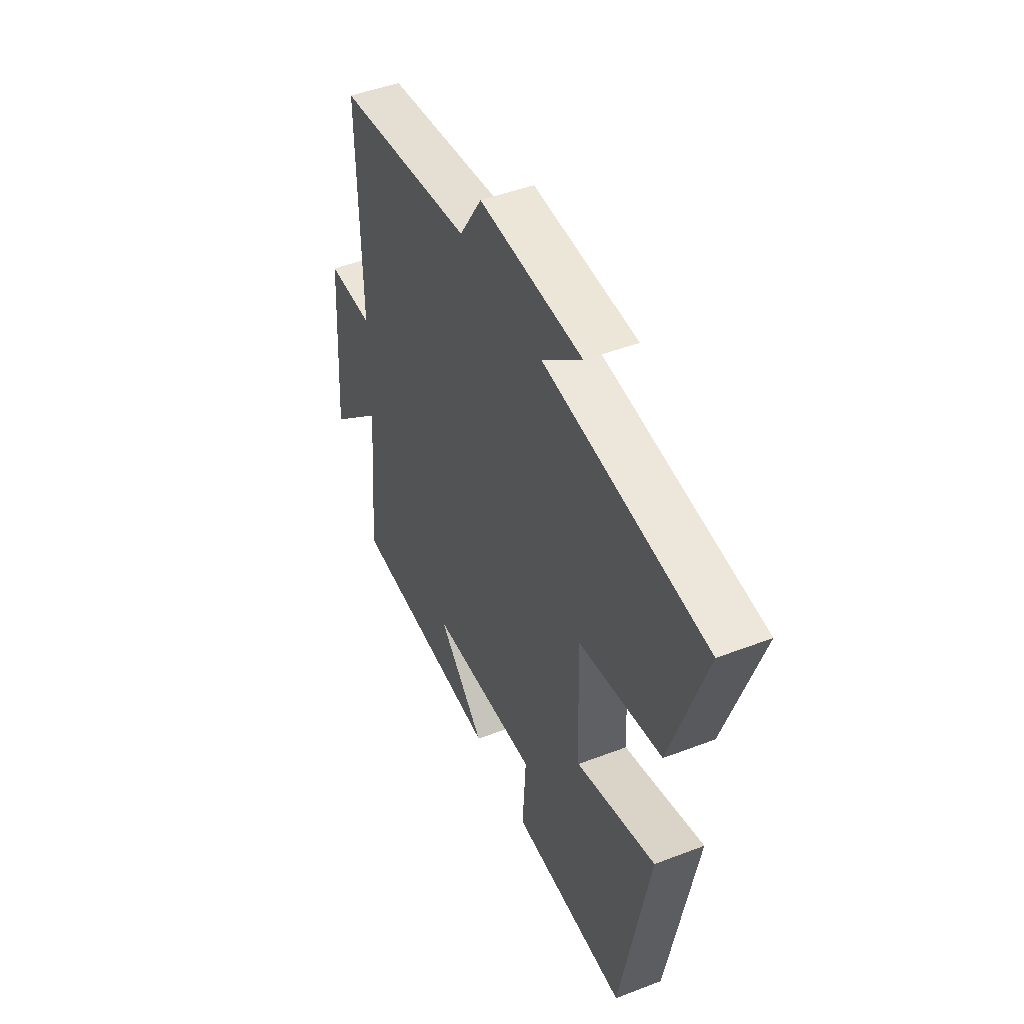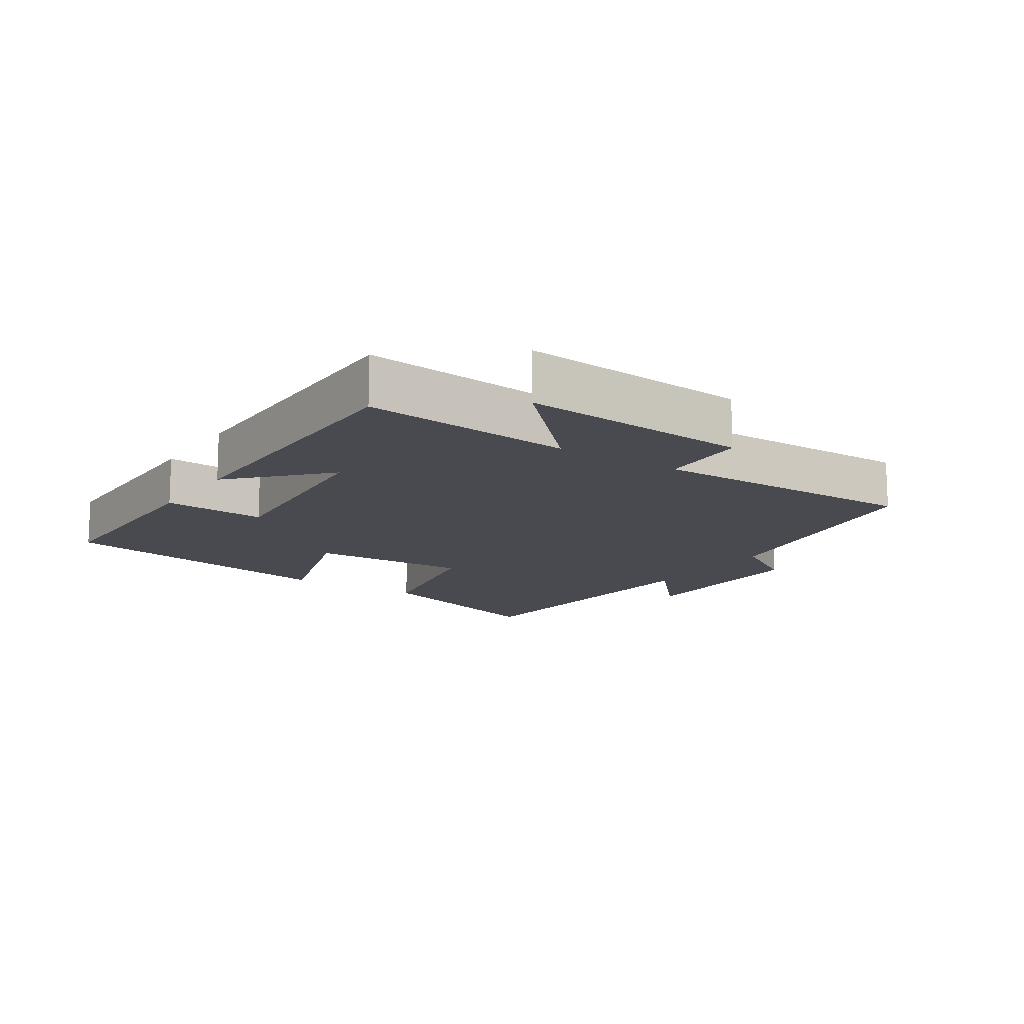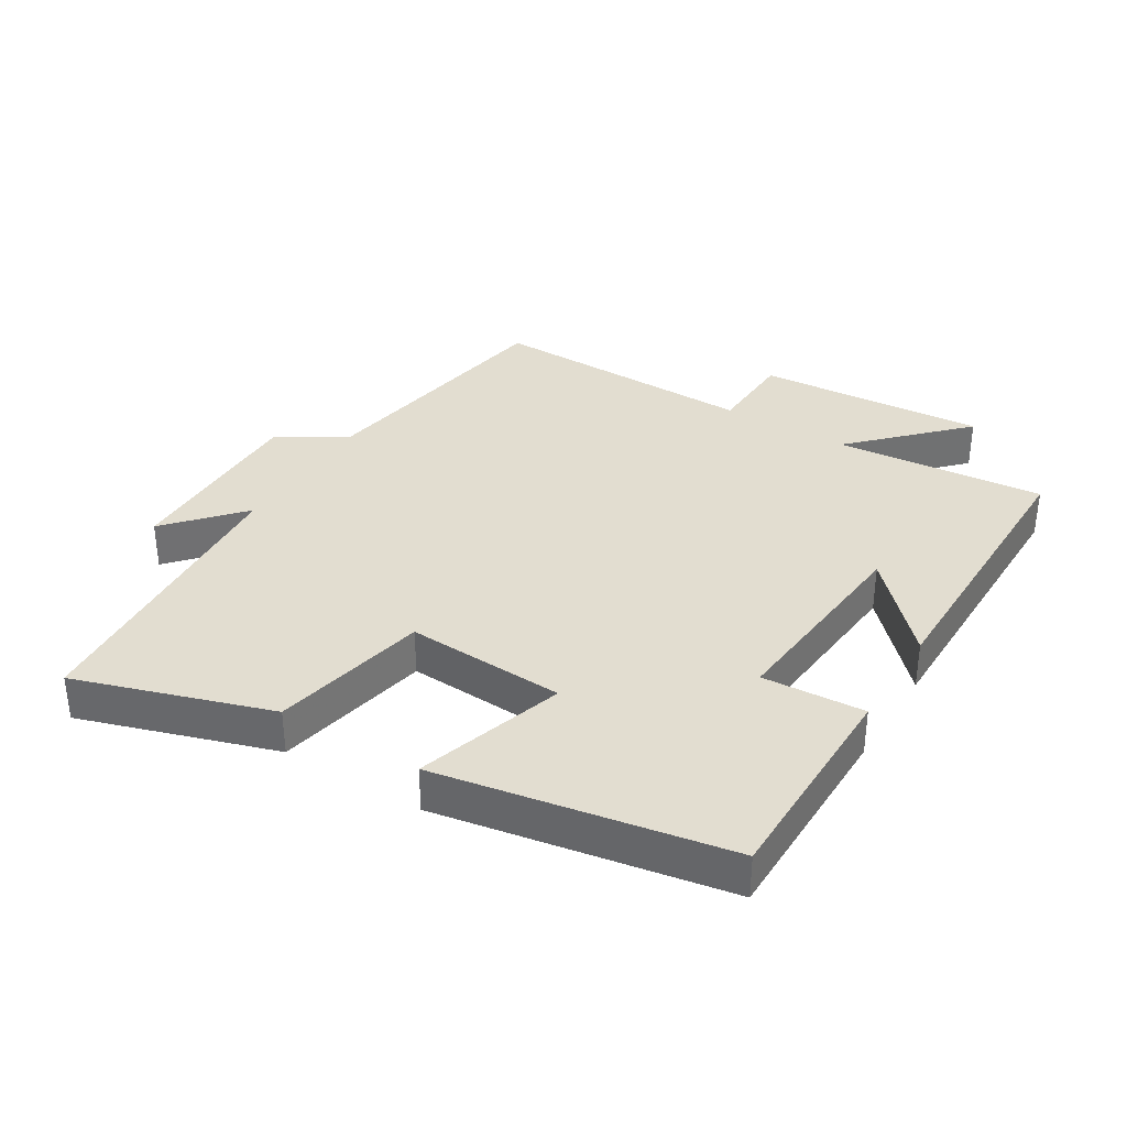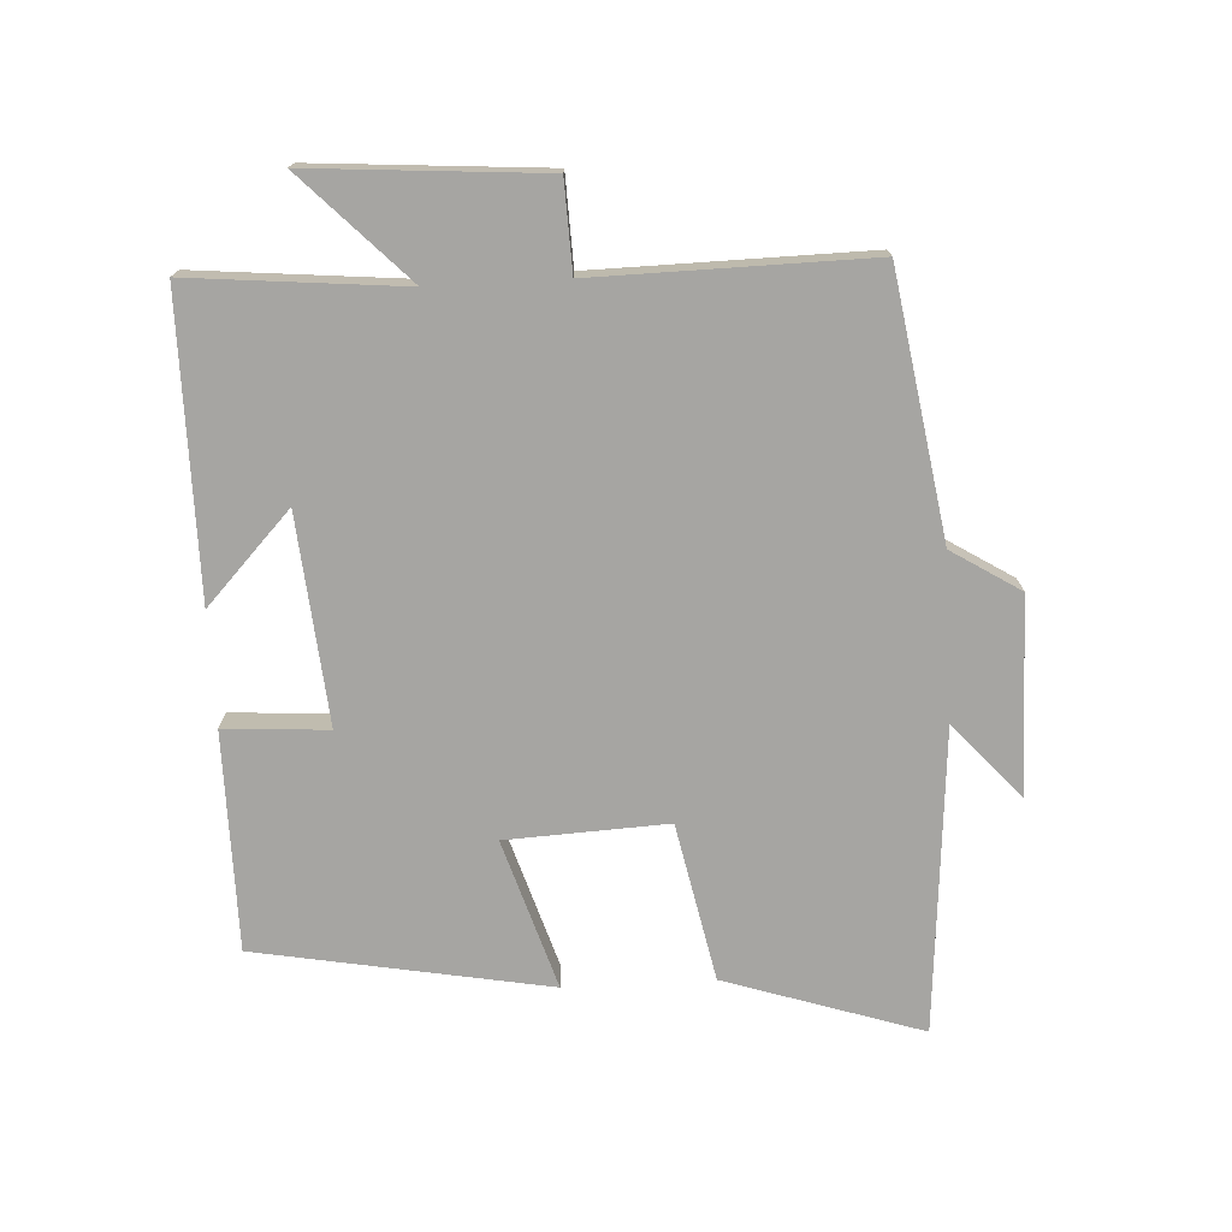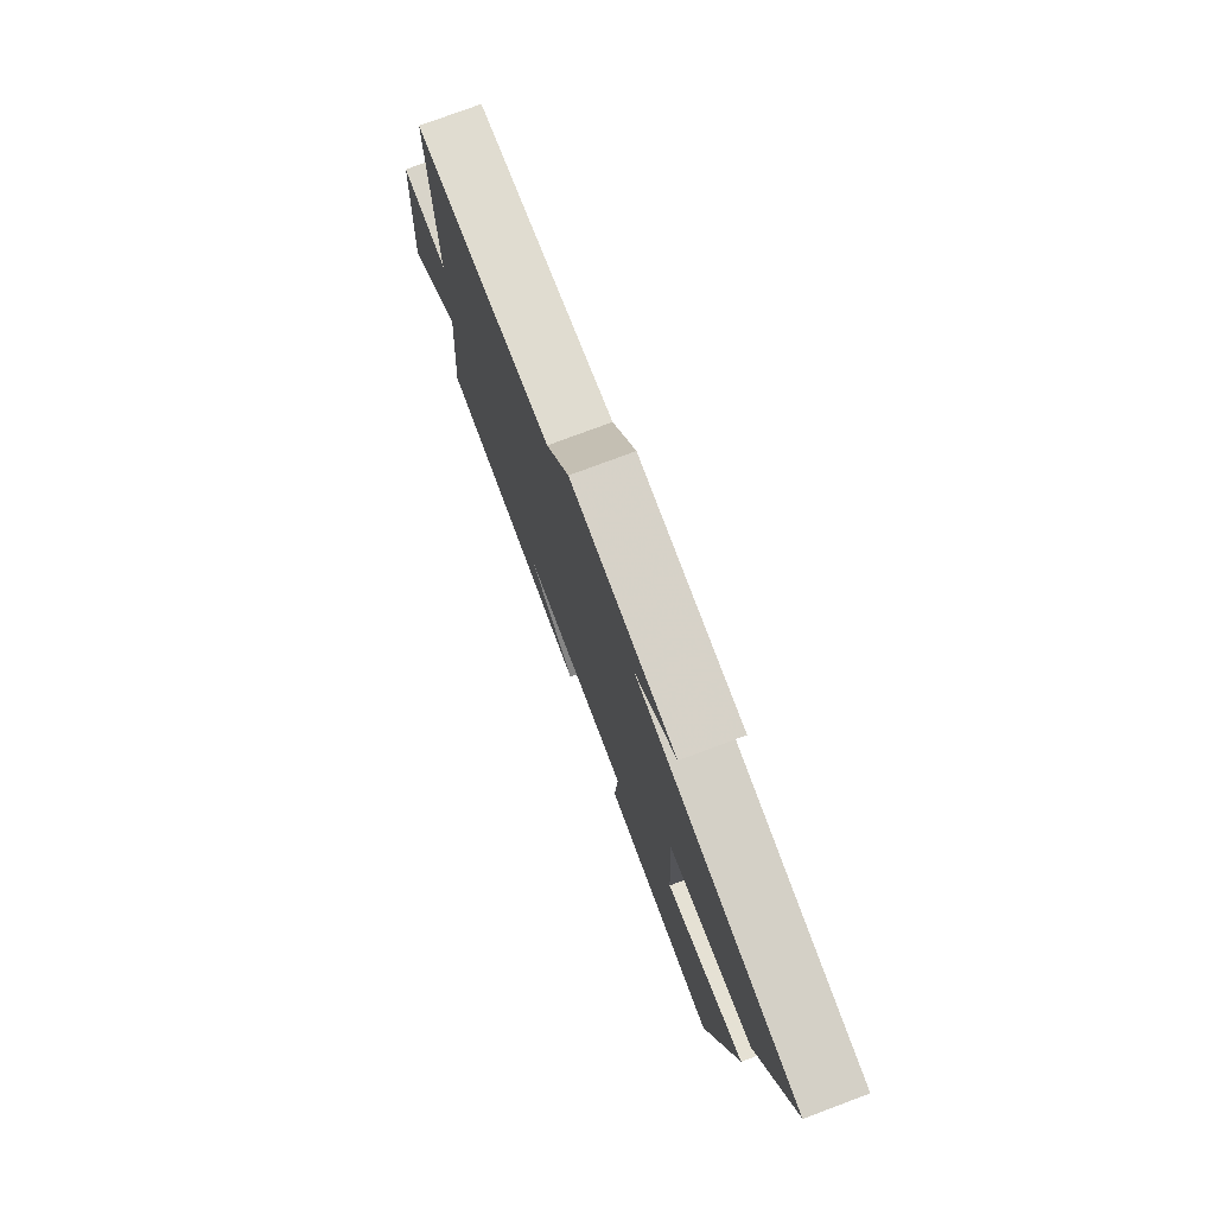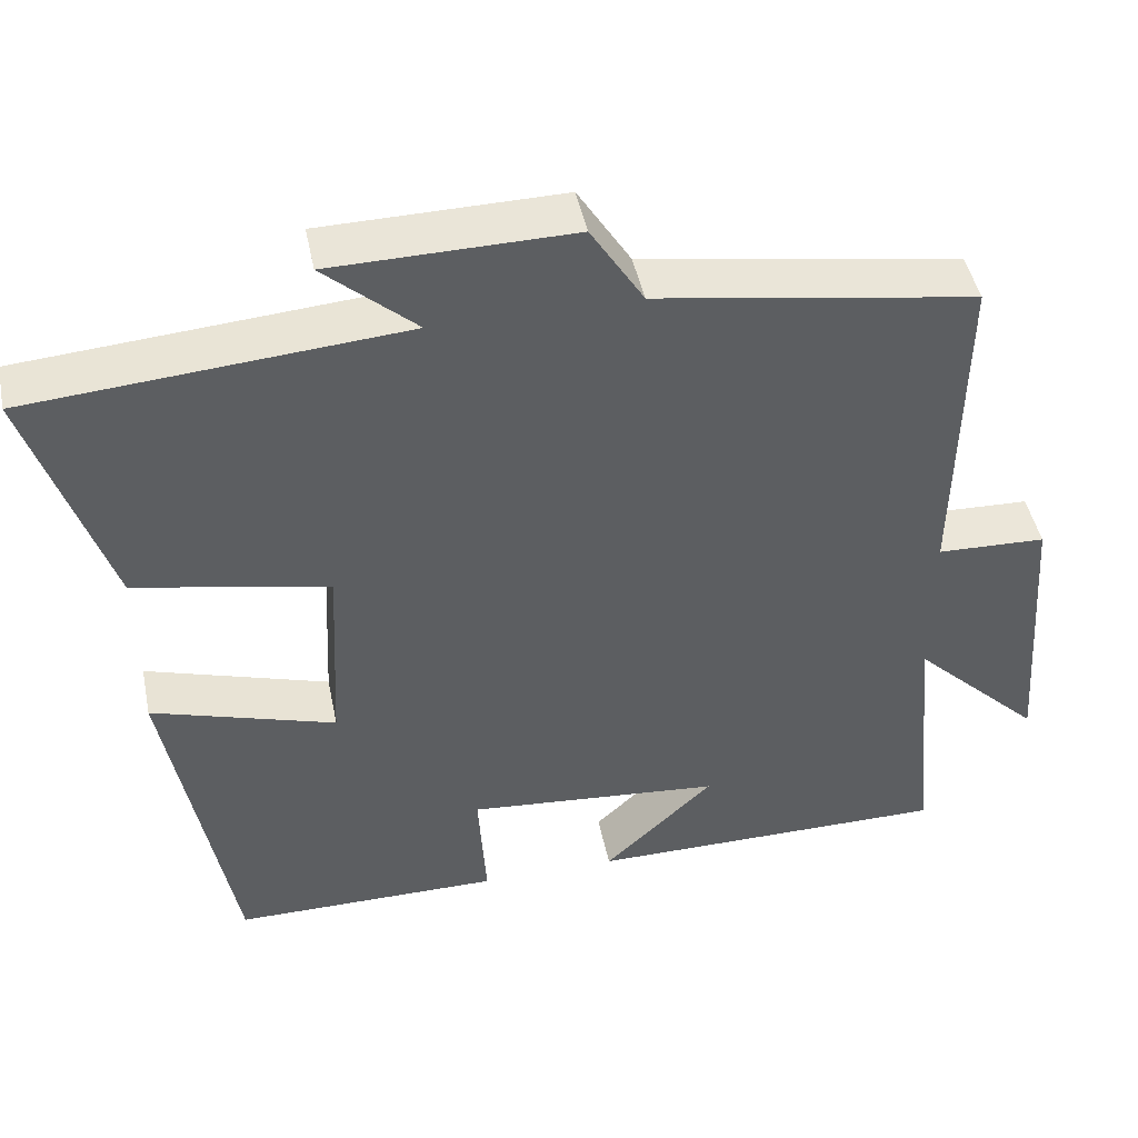
<metadata>
{"format":"obj","ext":"obj","renderer":"f3d","projection":"perspective","resolution":1024,"background":"white","views":[{"elev":47.4,"azim":66.6,"up":"+Z"},{"elev":-13.6,"azim":-123.6,"up":"+Y"},{"elev":35.2,"azim":121.6,"up":"+Y"},{"elev":-73.8,"azim":-86.9,"up":"+Y"},{"elev":76.8,"azim":69.5,"up":"+Z"},{"elev":45.9,"azim":168.5,"up":"+Z"}]}
</metadata>
<code>
v 0.597 0.07 0.464
v 0.5 0.07 0.166
v 0.261 0.07 0.117
v 0.273 0.07 -0.127
v 0.5 0.07 -0.056
v 0.42 0.07 -0.499
v 0.089 0.07 -0.5
v 0.099 0.07 -0.343
v -0.217 0.07 -0.371
v -0.081 0.07 -0.5
v -0.53 0.07 -0.5
v -0.5 0.07 -0.178
v -0.661 0.07 -0.335
v -0.635 0.07 0.017
v -0.5 0.07 0.022
v -0.506 0.07 0.436
v -0.111 0.07 0.5
v -0.046 0.07 0.604
v 0.25 0.07 0.6
v 0.137 0.07 0.5
v 0.597 0 0.464
v 0.5 0 0.166
v 0.261 0 0.117
v 0.273 0 -0.127
v 0.5 0 -0.056
v 0.42 0 -0.499
v 0.089 0 -0.5
v 0.099 0 -0.343
v -0.217 0 -0.371
v -0.081 0 -0.5
v -0.53 0 -0.5
v -0.5 0 -0.178
v -0.661 0 -0.335
v -0.635 0 0.017
v -0.5 0 0.022
v -0.506 0 0.436
v -0.111 0 0.5
v -0.046 0 0.604
v 0.25 0 0.6
v 0.137 0 0.5
f 17 18 19 20
f 1 2 3
f 20 1 3
f 17 20 3
f 16 17 3
f 15 16 3
f 12 13 14 15
f 12 15 3 4
f 9 10 11 12
f 8 9 12 4
f 6 7 8
f 5 6 8
f 4 5 8
f 40 39 38 37
f 23 22 21
f 23 21 40
f 23 40 37
f 23 37 36
f 23 36 35
f 35 34 33 32
f 24 23 35 32
f 32 31 30 29
f 24 32 29 28
f 28 27 26
f 28 26 25
f 28 25 24
f 1 21 22 2
f 2 22 23 3
f 3 23 24 4
f 4 24 25 5
f 5 25 26 6
f 6 26 27 7
f 7 27 28 8
f 8 28 29 9
f 9 29 30 10
f 10 30 31 11
f 11 31 32 12
f 12 32 33 13
f 13 33 34 14
f 14 34 35 15
f 15 35 36 16
f 16 36 37 17
f 17 37 38 18
f 18 38 39 19
f 19 39 40 20
f 20 40 21 1

</code>
